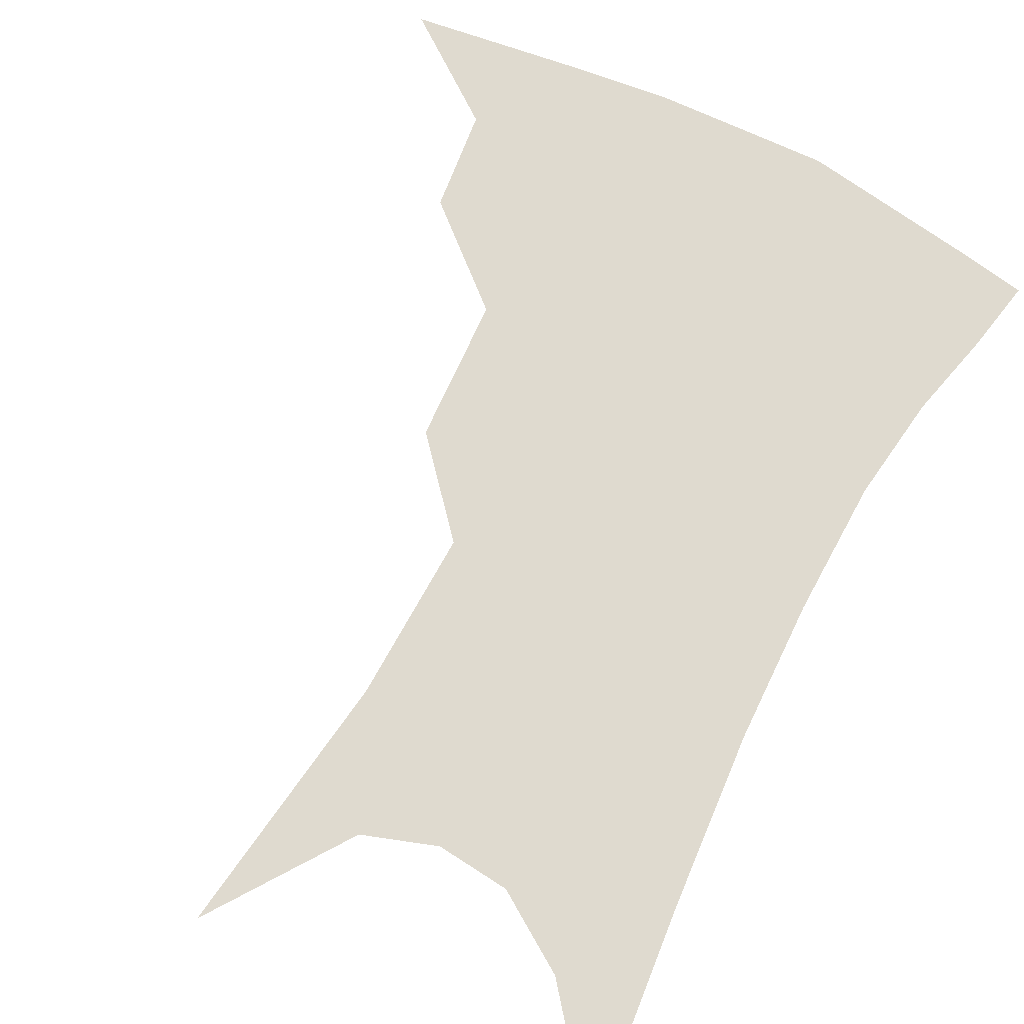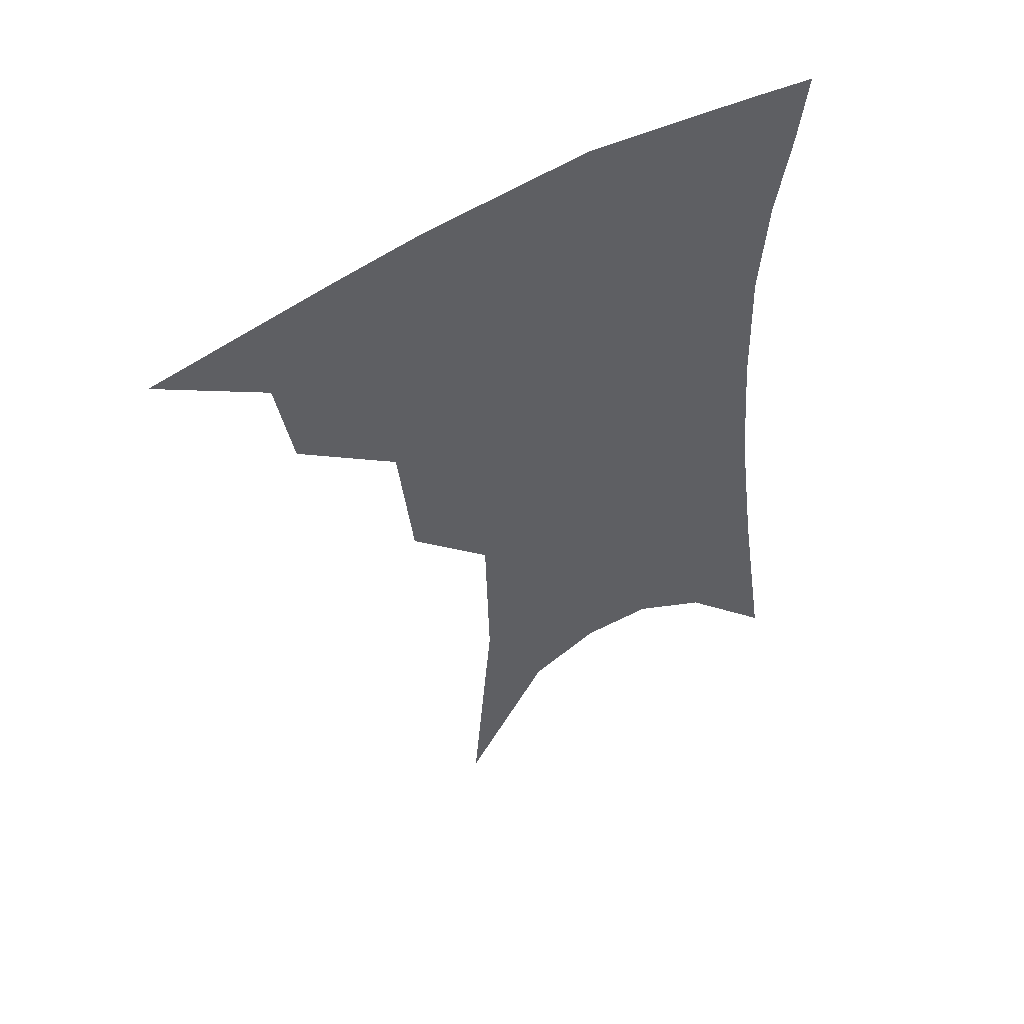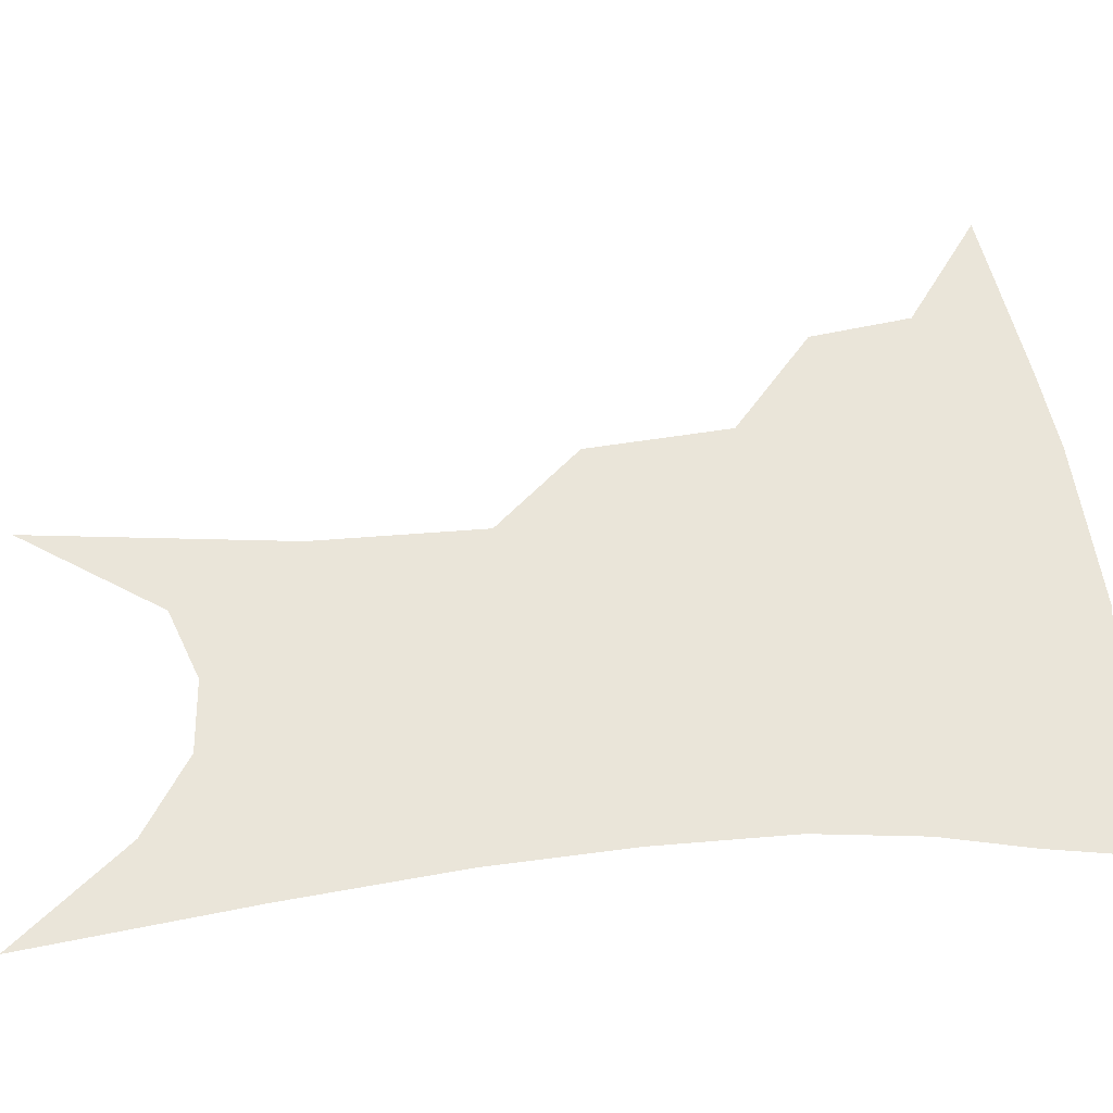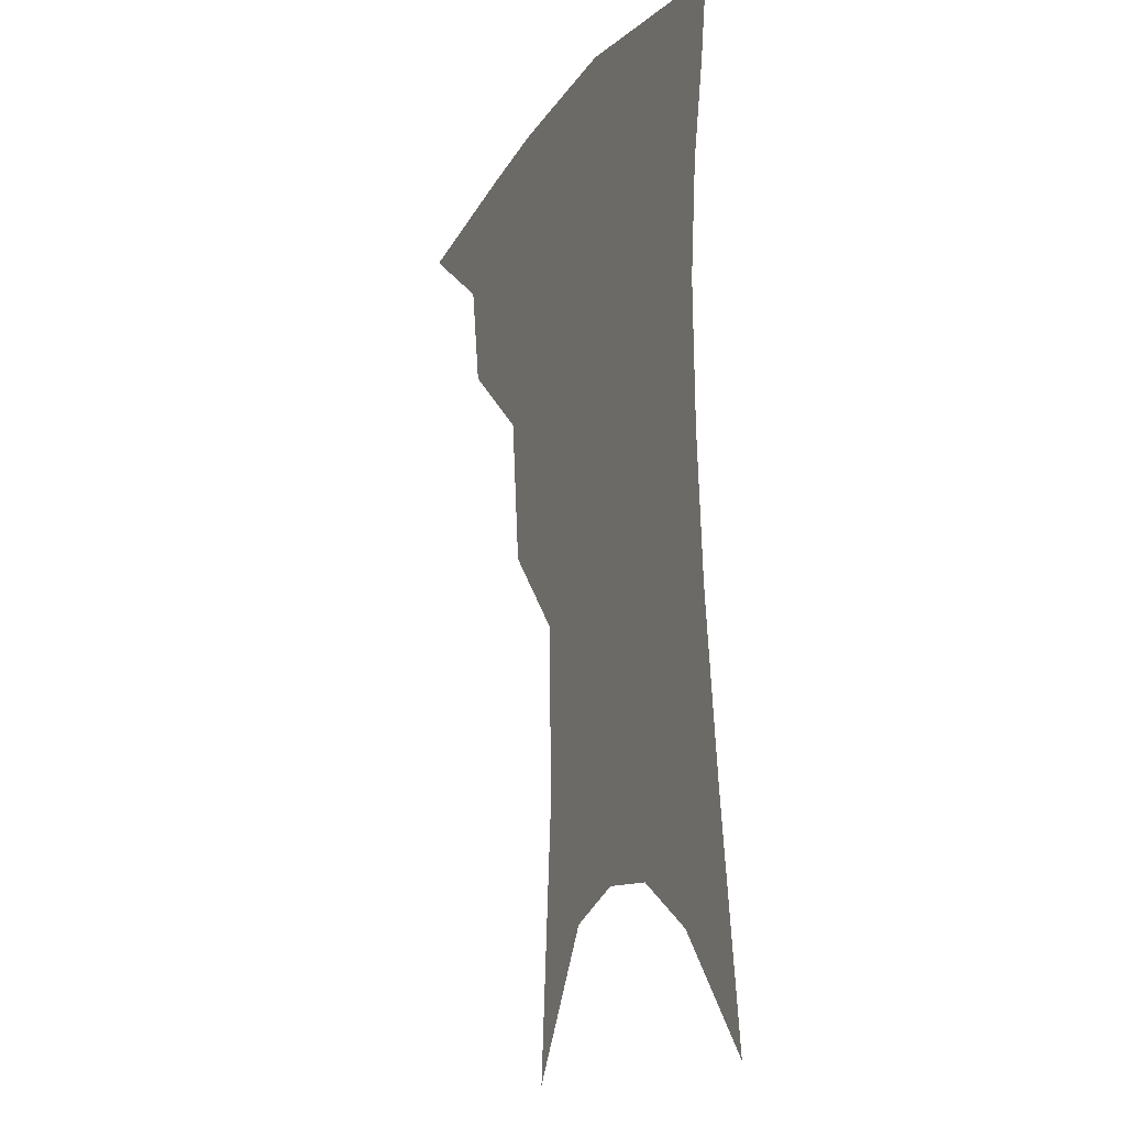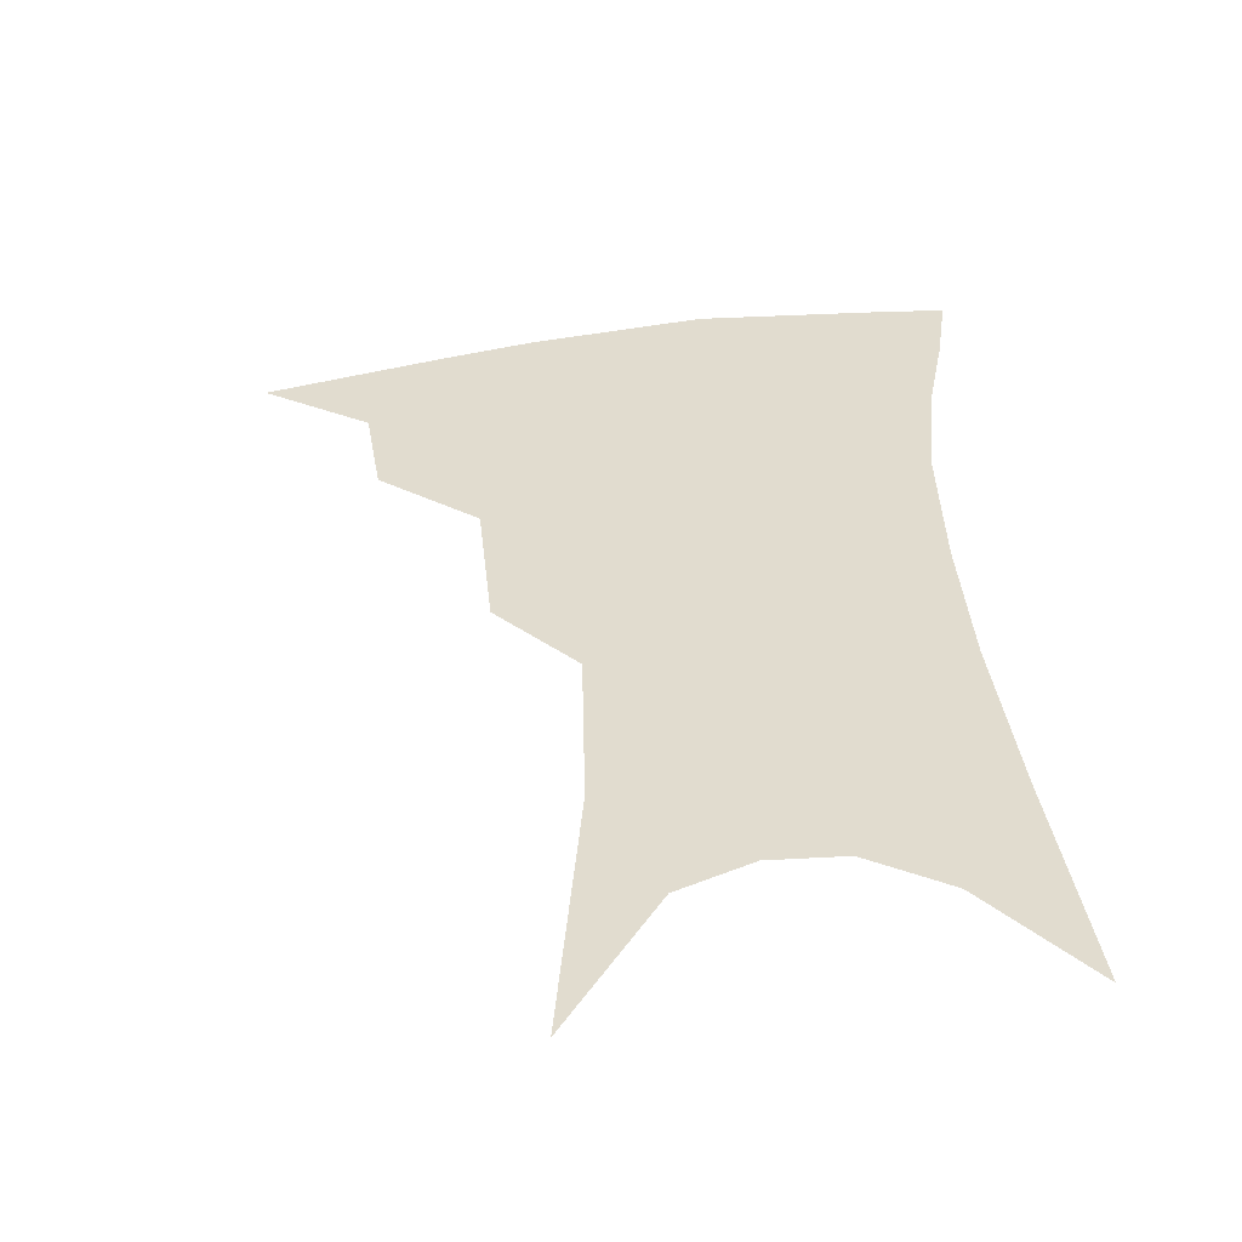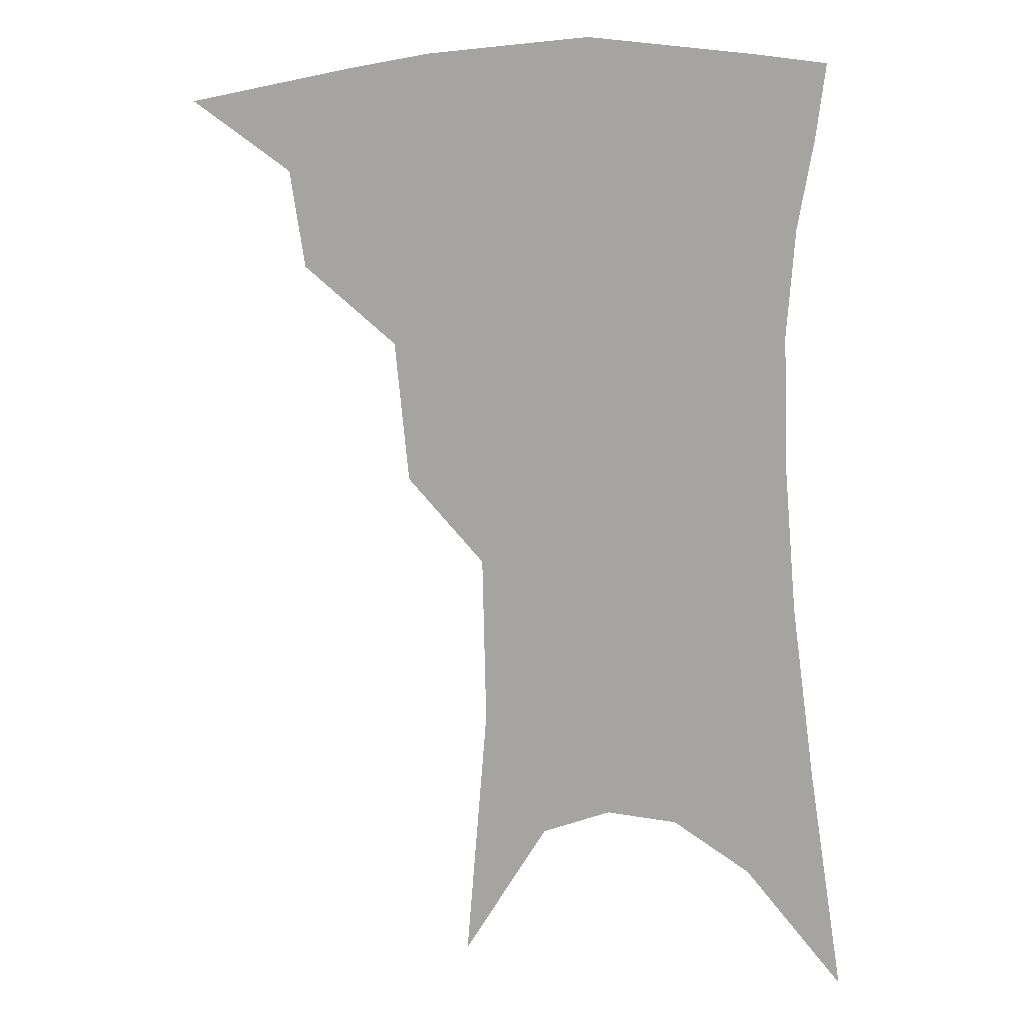
<metadata>
{"format":"obj","ext":"obj","renderer":"f3d","projection":"perspective","resolution":1024,"background":"white","views":[{"elev":70.8,"azim":30.2,"up":"+Z"},{"elev":54.0,"azim":-30.2,"up":"+Y"},{"elev":57.8,"azim":86.7,"up":"+Z"},{"elev":-13.3,"azim":67.0,"up":"+Y"},{"elev":-52.4,"azim":6.3,"up":"+Y"},{"elev":10.2,"azim":18.3,"up":"+Y"}]}
</metadata>
<code>
v 475.5 344 0
v 510.9 295.5 0
v 506.2 323.6 0
v 501.1 348.8 0
v 543.4 233 0
v 539.1 273.3 0
v 534.4 303.1 0
v 530.5 328.8 0
v 525.8 353.4 0
v 561.4 88.15 0
v 567.5 161.6 0
v 566.4 209.3 0
v 562.8 250.5 0
v 560 284 0
v 557.4 309.9 0
v 554.1 332.9 0
v 550.1 357.3 0
v 586 127.8 0
v 586.6 179.5 0
v 584.2 222.4 0
v 581.9 260 0
v 580.4 288.6 0
v 579.3 313.1 0
v 578.5 335.6 0
v 574.8 359.5 0
v 605.9 135.8 0
v 604.2 185.7 0
v 601.8 227.2 0
v 600.4 263.2 0
v 600.2 291.7 0
v 600.5 315.3 0
v 600.6 336.9 0
v 598.1 361.6 0
v 626.2 134.8 0
v 621.9 188.4 0
v 619.5 227.9 0
v 618.7 261.2 0
v 619.3 290.3 0
v 620.8 315 0
v 622.3 337 0
v 623.3 358.9 0
v 648.3 122 0
v 641.3 179.5 0
v 638.3 219.7 0
v 637.2 254.7 0
v 637.6 288.3 0
v 640.2 314.4 0
v 643.4 335.7 0
v 645.3 356.5 0
v 675.9 91.22 0
v 666.6 152.8 0
v 660.3 201.4 0
v 657.2 240.8 0
v 656.1 278.9 0
v 658.5 308.7 0
v 663.1 333.6 0
v 665.9 353.9 0
v 721 361 0
f 3 4 1
f 6 7 2
f 2 7 3
f 7 8 3
f 3 8 4
f 8 9 4
f 12 13 5
f 5 13 6
f 13 14 6
f 6 14 7
f 14 15 7
f 7 15 8
f 15 16 8
f 8 16 9
f 16 17 9
f 10 18 11
f 18 19 11
f 11 19 12
f 19 20 12
f 12 20 13
f 20 21 13
f 13 21 14
f 21 22 14
f 14 22 15
f 22 23 15
f 15 23 16
f 23 24 16
f 16 24 17
f 24 25 17
f 18 26 19
f 26 27 19
f 19 27 20
f 27 28 20
f 20 28 21
f 28 29 21
f 21 29 22
f 29 30 22
f 22 30 23
f 30 31 23
f 23 31 24
f 31 32 24
f 24 32 25
f 32 33 25
f 26 34 27
f 34 35 27
f 27 35 28
f 35 36 28
f 28 36 29
f 36 37 29
f 29 37 30
f 37 38 30
f 30 38 31
f 38 39 31
f 31 39 32
f 39 40 32
f 32 40 33
f 40 41 33
f 34 42 35
f 42 43 35
f 35 43 36
f 43 44 36
f 36 44 37
f 44 45 37
f 37 45 38
f 45 46 38
f 38 46 39
f 46 47 39
f 39 47 40
f 47 48 40
f 40 48 41
f 48 49 41
f 42 50 43
f 50 51 43
f 43 51 44
f 51 52 44
f 44 52 45
f 52 53 45
f 45 53 46
f 53 54 46
f 46 54 47
f 54 55 47
f 47 55 48
f 55 56 48
f 48 56 49
f 56 57 49

</code>
